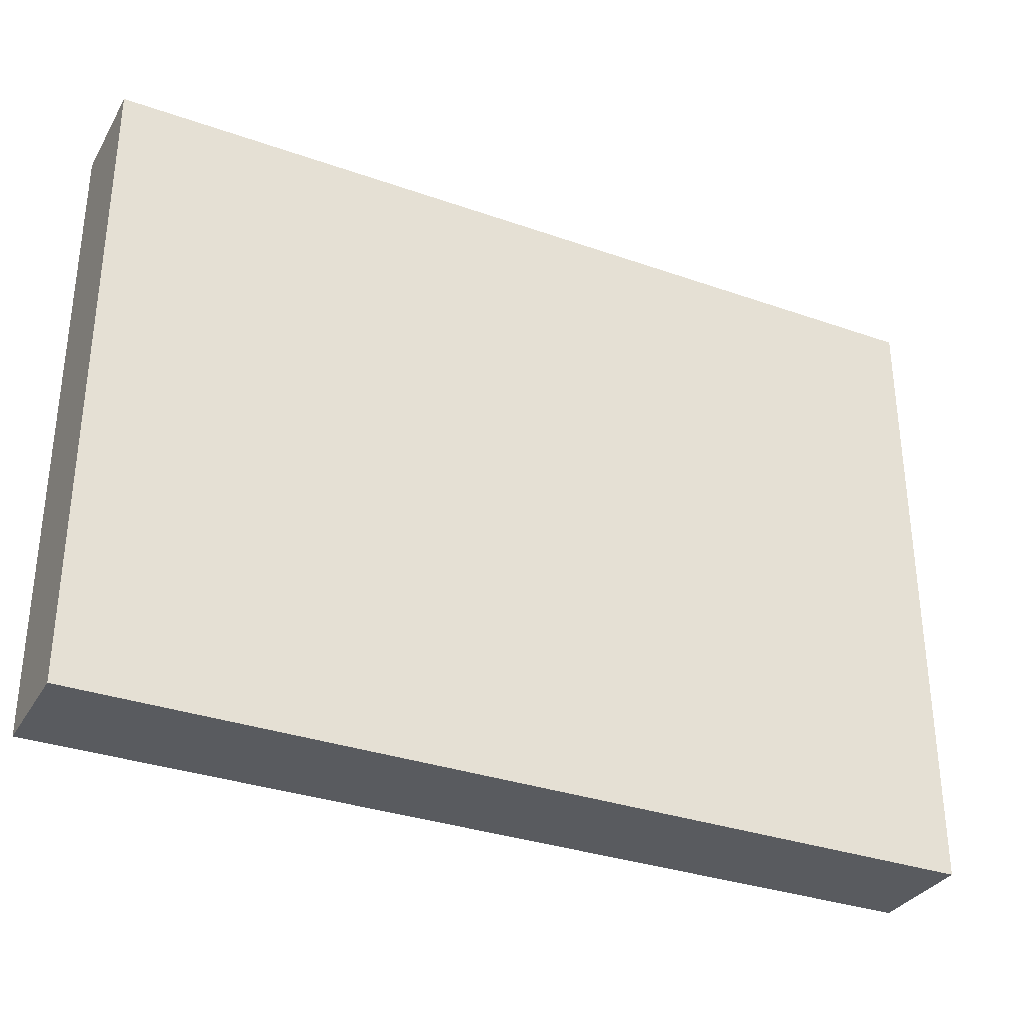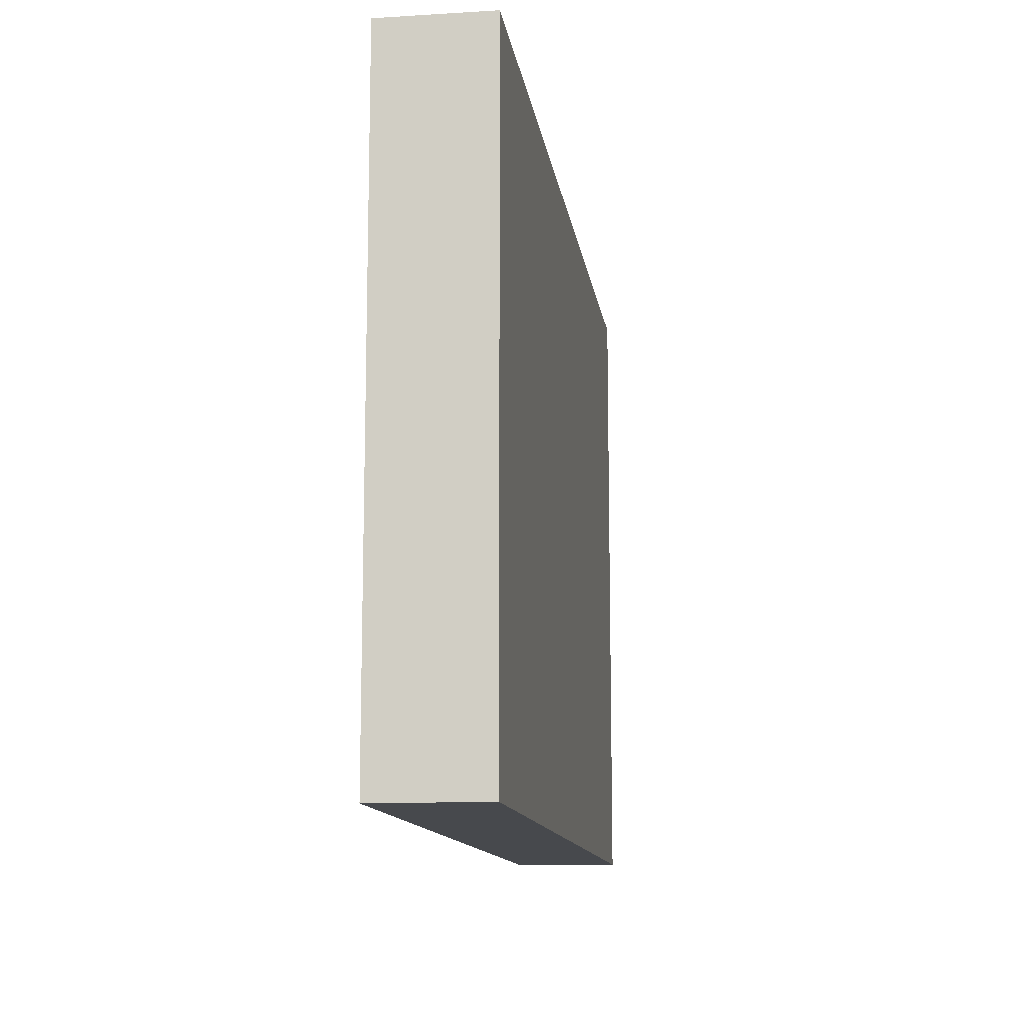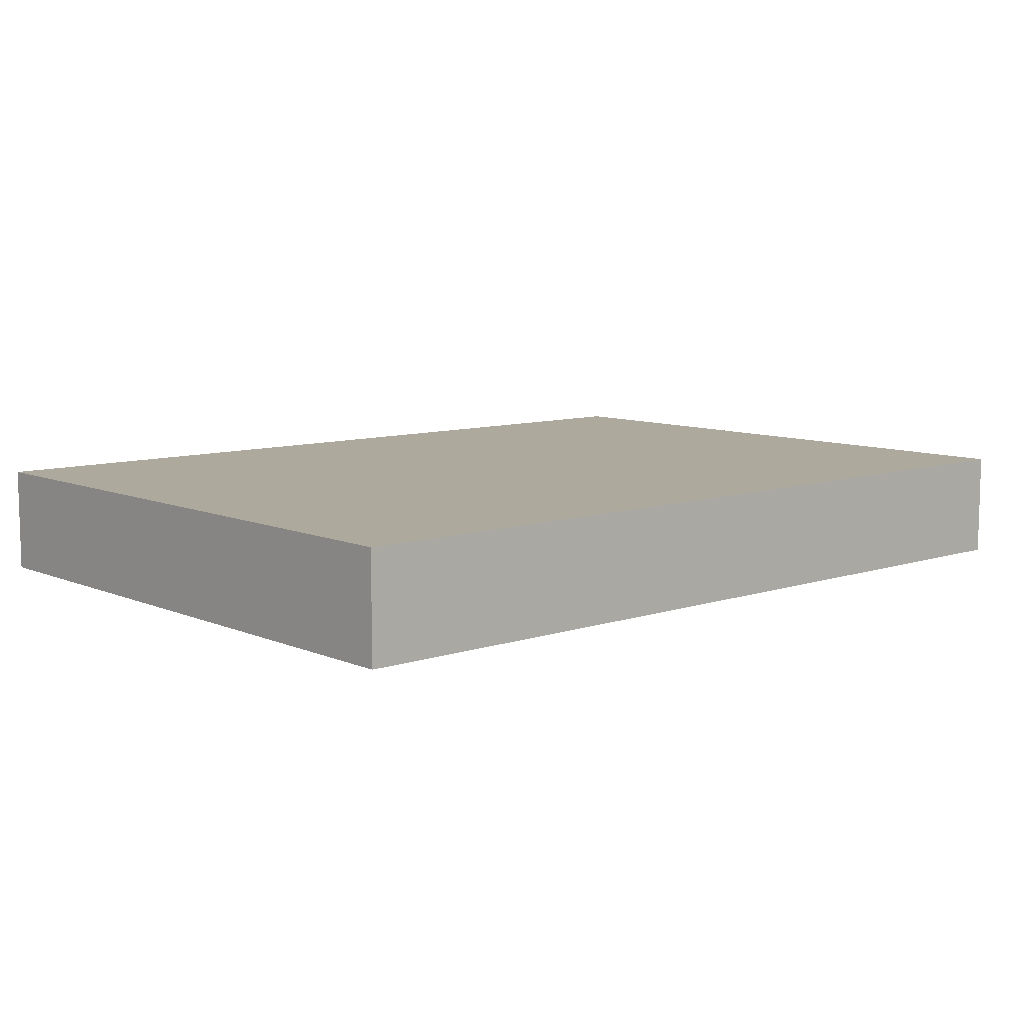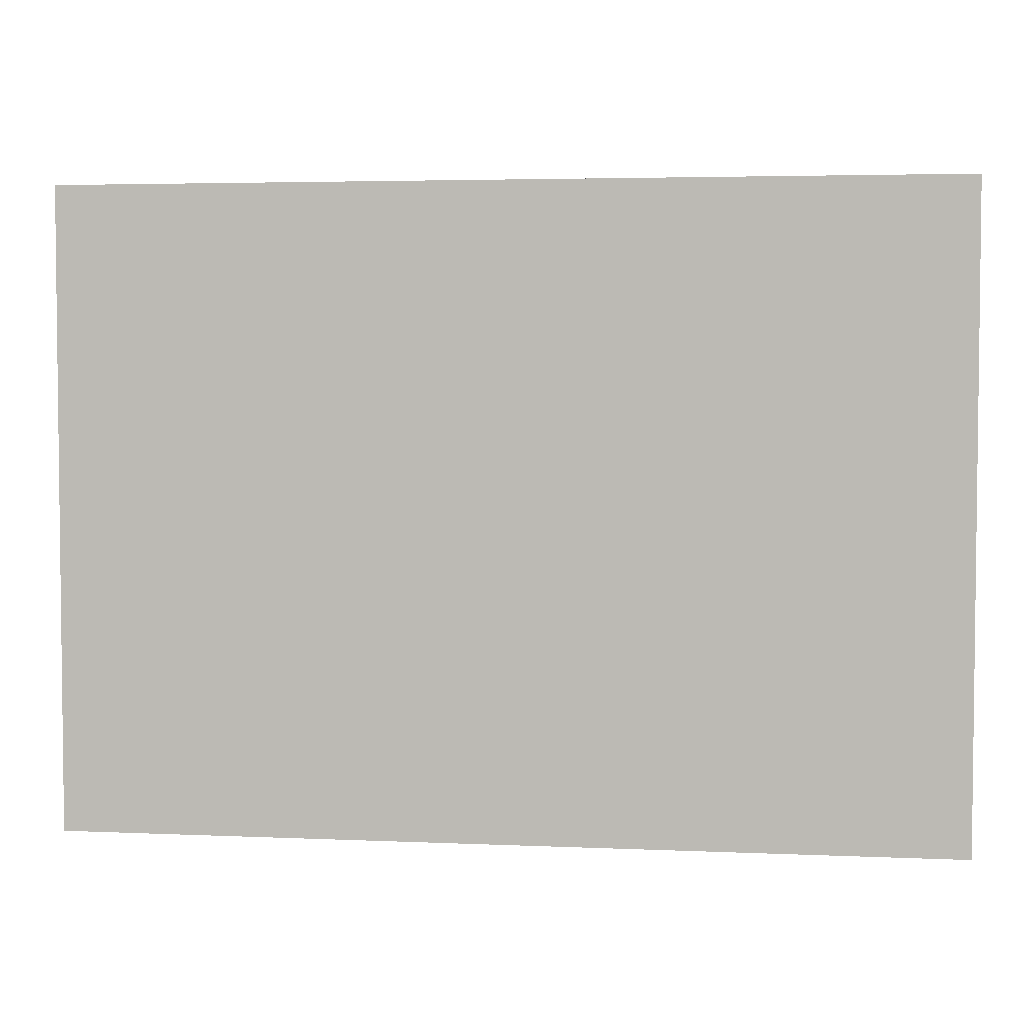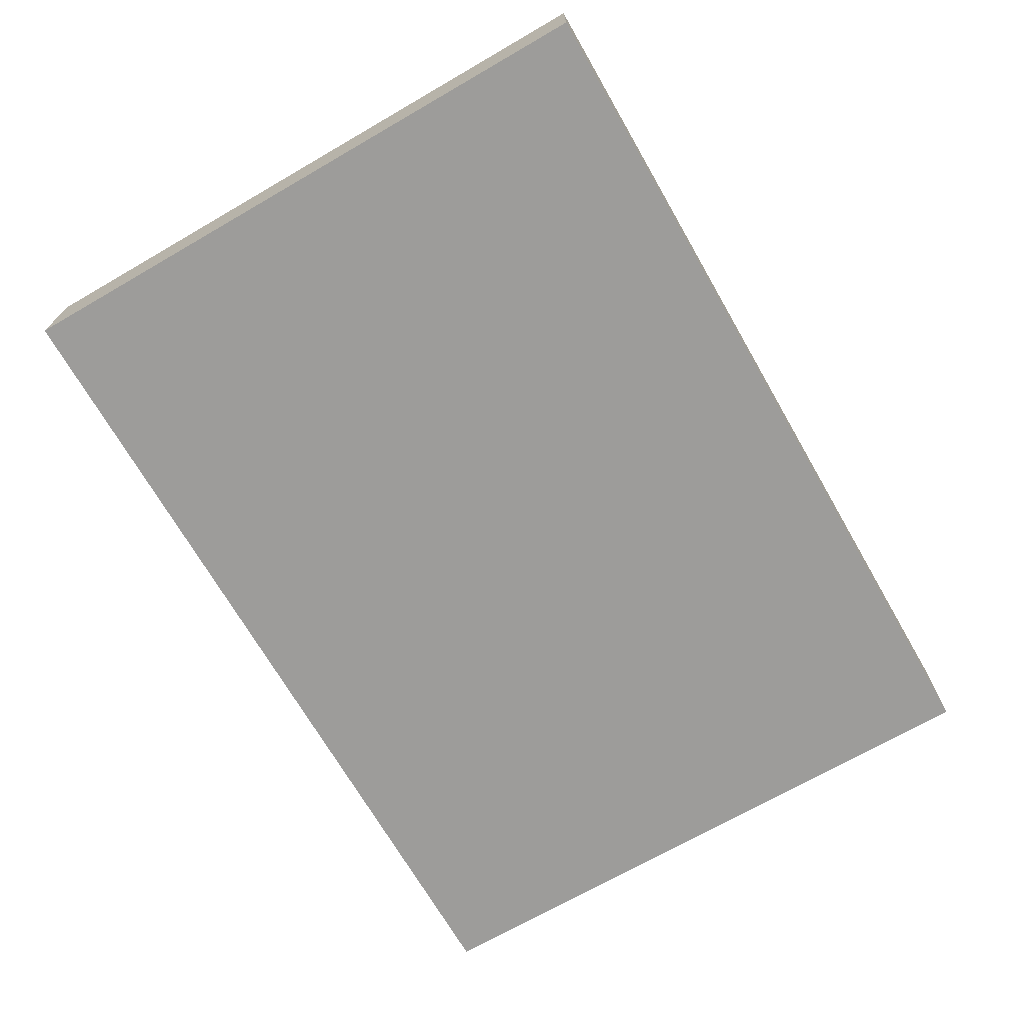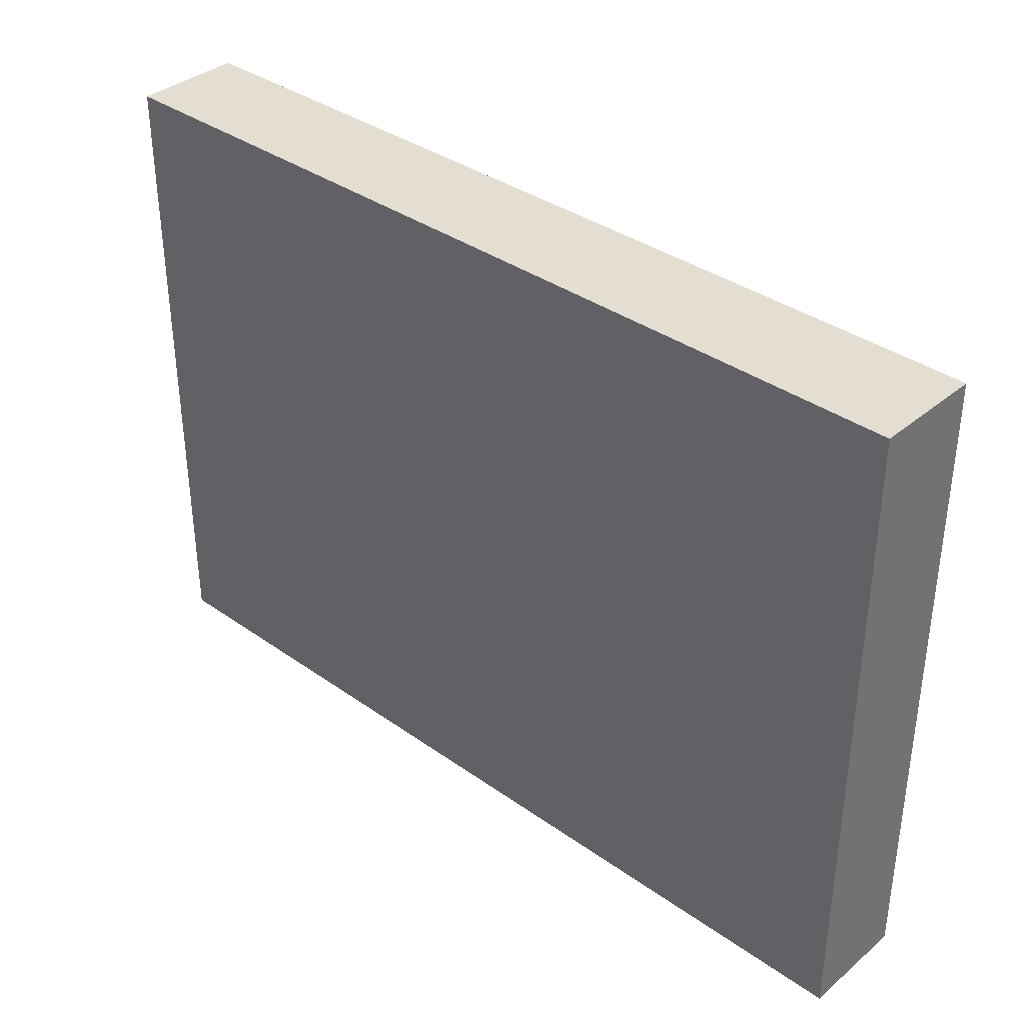
<metadata>
{"format":"obj","ext":"obj","renderer":"f3d","projection":"perspective","resolution":1024,"background":"white","views":[{"elev":-32.7,"azim":-26.0,"up":"+Z"},{"elev":-12.3,"azim":98.1,"up":"+Z"},{"elev":8.9,"azim":-41.6,"up":"+Y"},{"elev":3.9,"azim":8.3,"up":"+Z"},{"elev":-70.3,"azim":120.0,"up":"+Y"},{"elev":36.3,"azim":42.7,"up":"+Z"}]}
</metadata>
<code>
v  -4.214 -6.207 0
v  -4.214 -5.907 0
v  -1.714 -5.907 0
v  -1.714 -6.207 0
v  -4.214 -6.207 1.8
v  -1.714 -6.207 1.8
v  -1.714 -5.907 1.8
v  -4.214 -5.907 1.8
o Barrier_1_1
g Barrier_1_1
f 1 2 3
f 3 4 1
f 5 6 7
f 7 8 5
f 1 4 6
f 6 5 1
f 4 3 7
f 7 6 4
f 3 2 8
f 8 7 3
f 2 1 5
f 5 8 2

</code>
